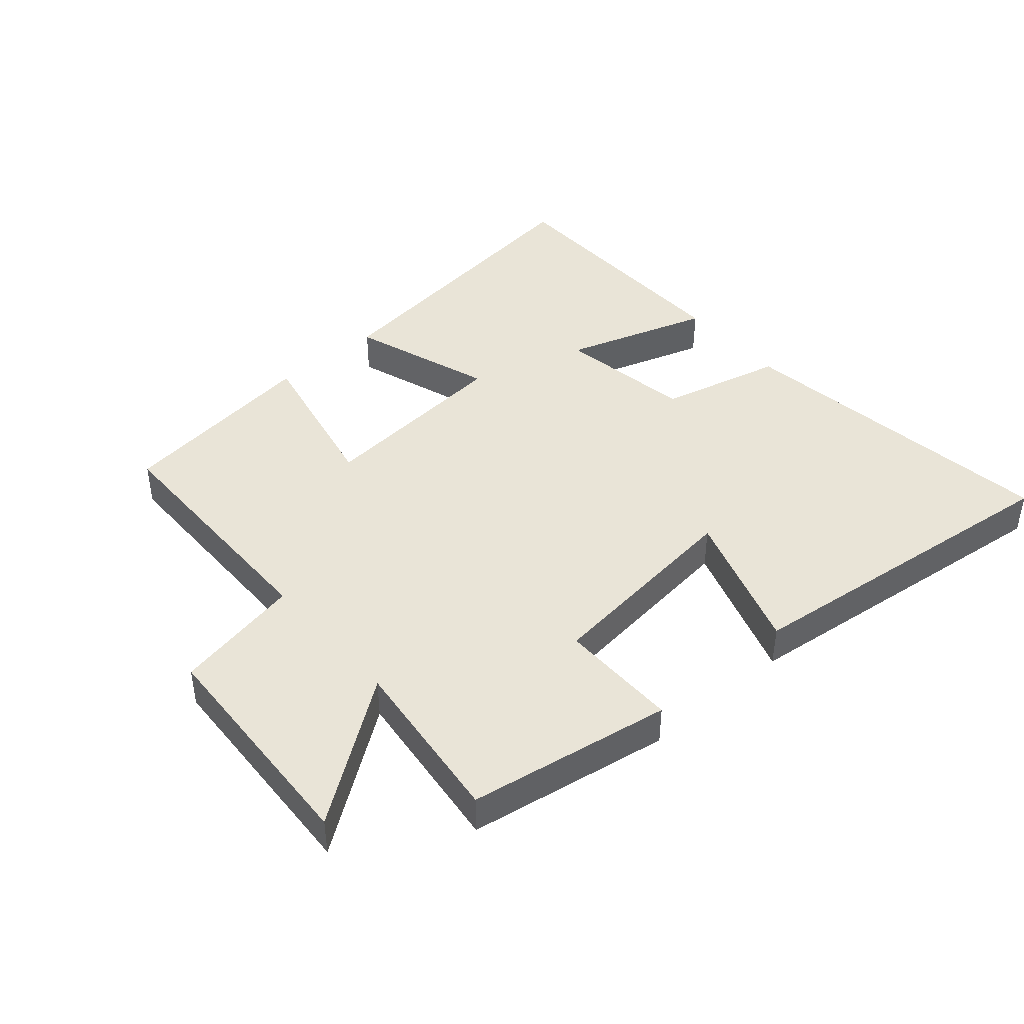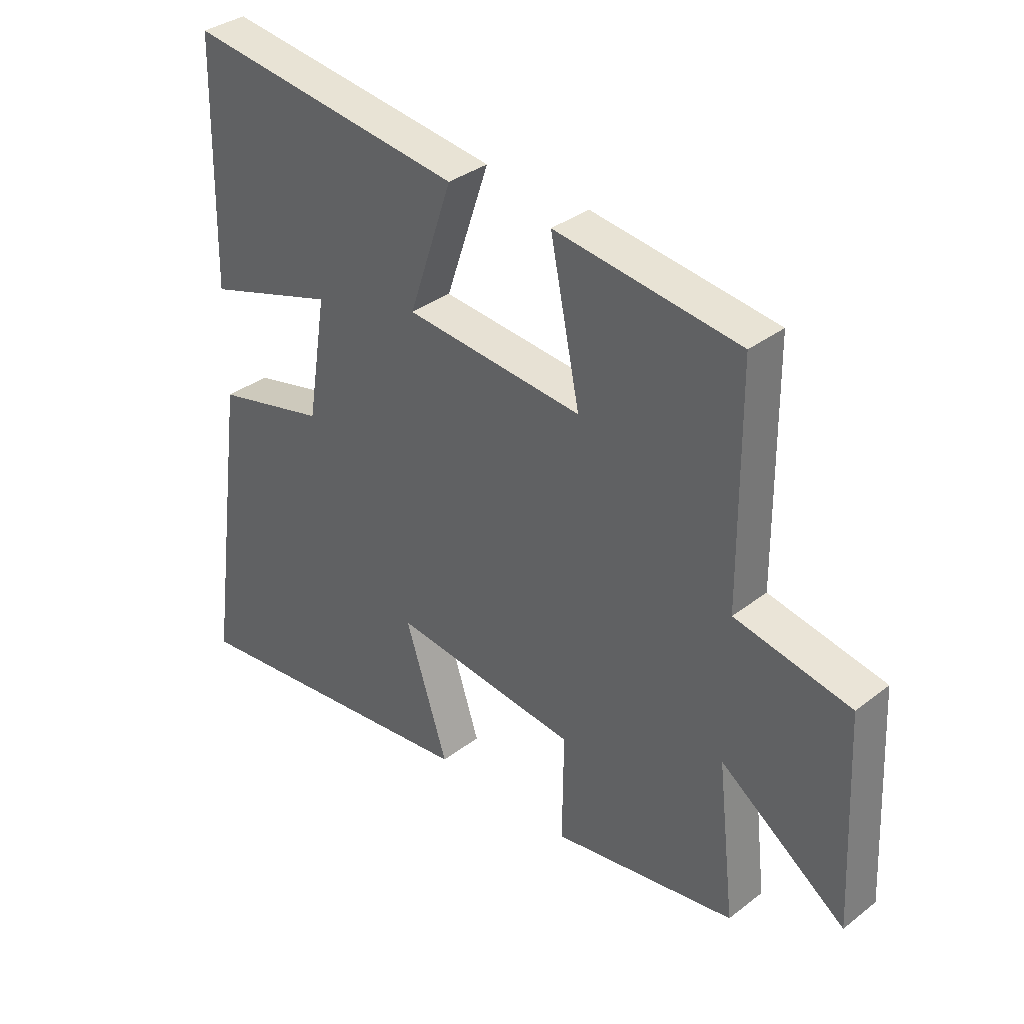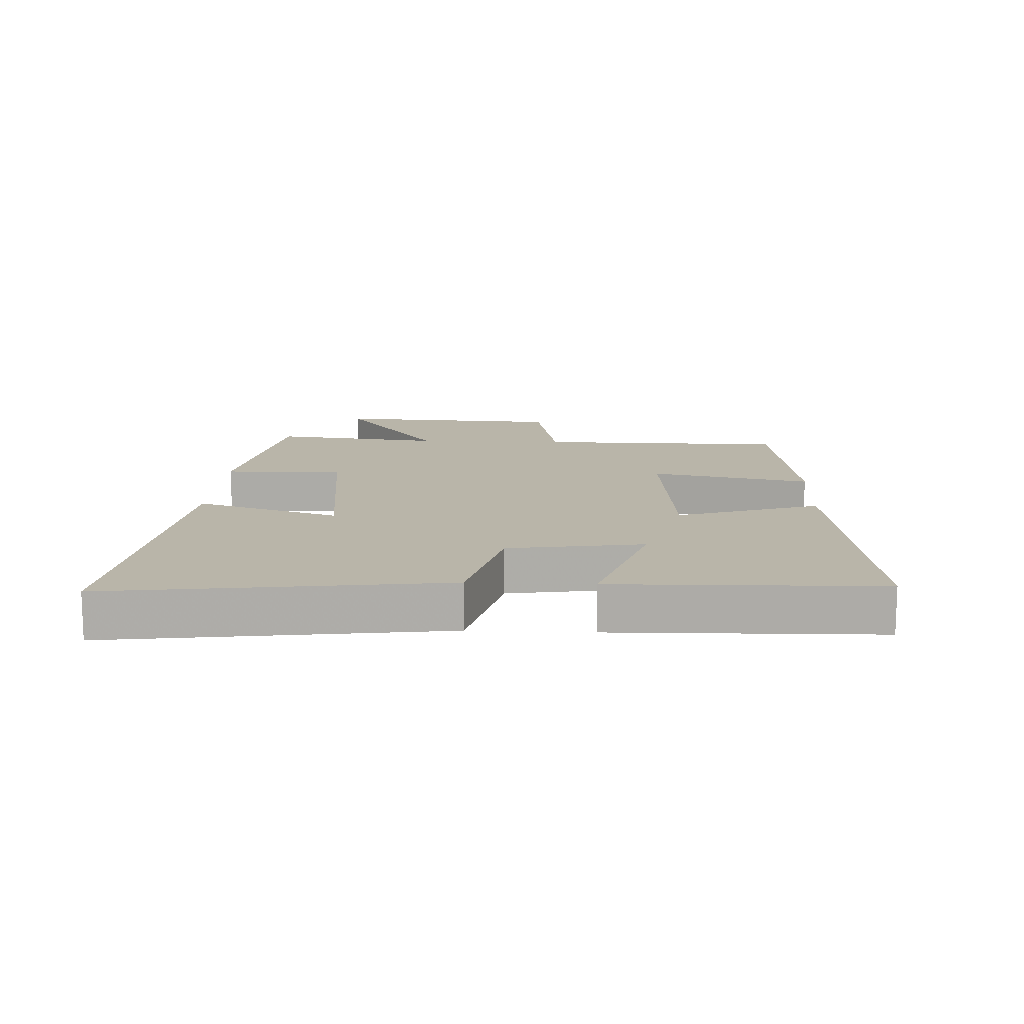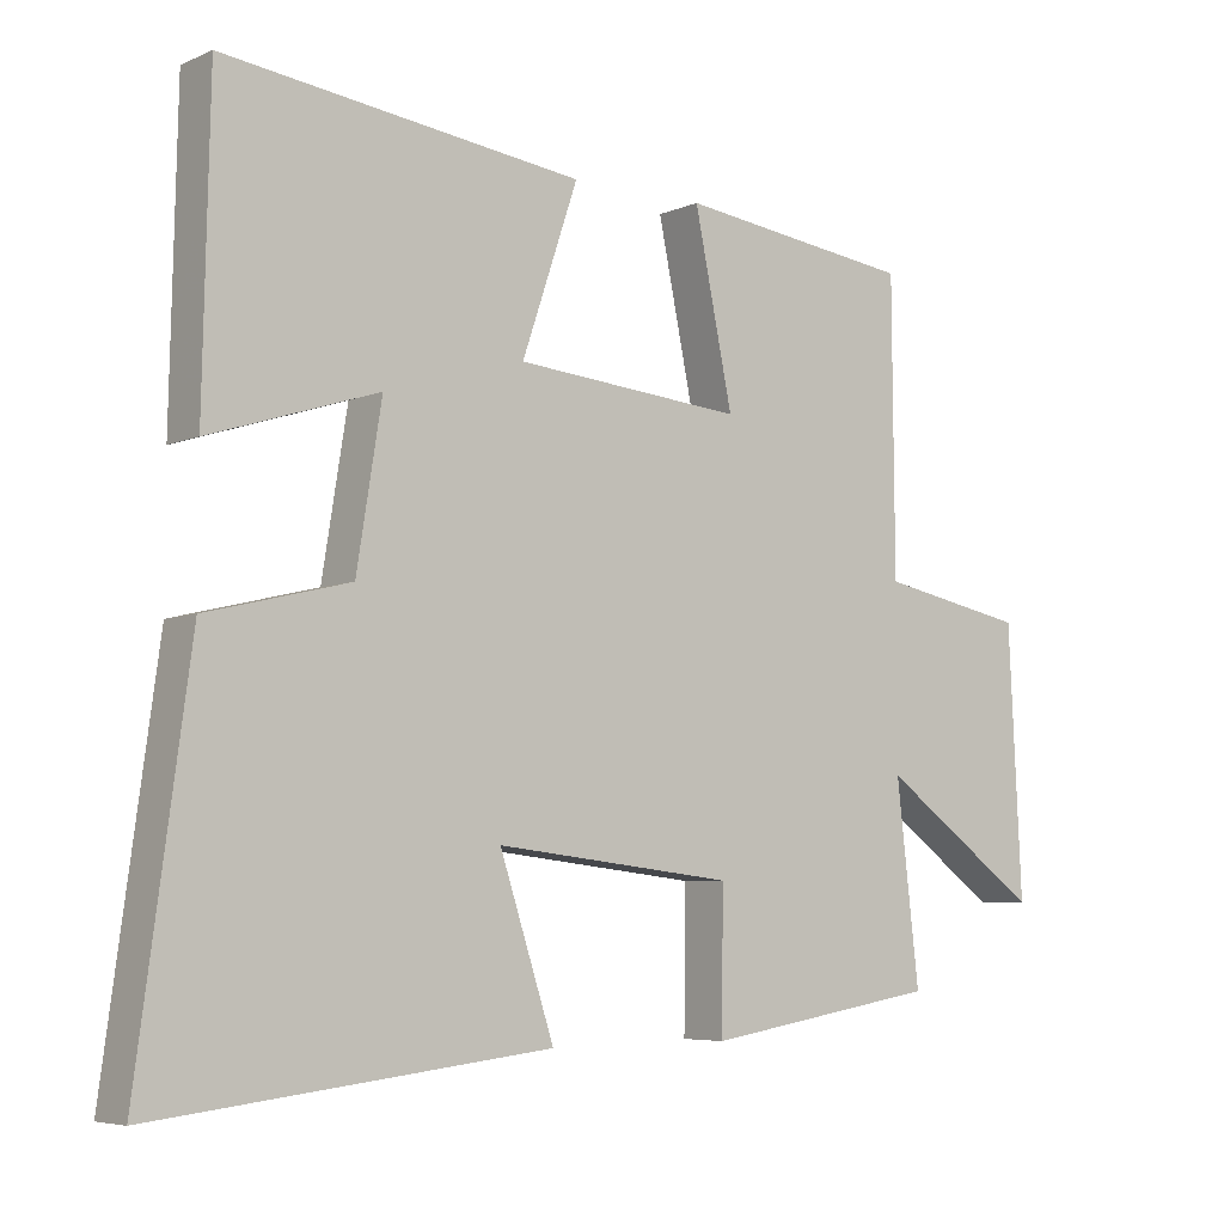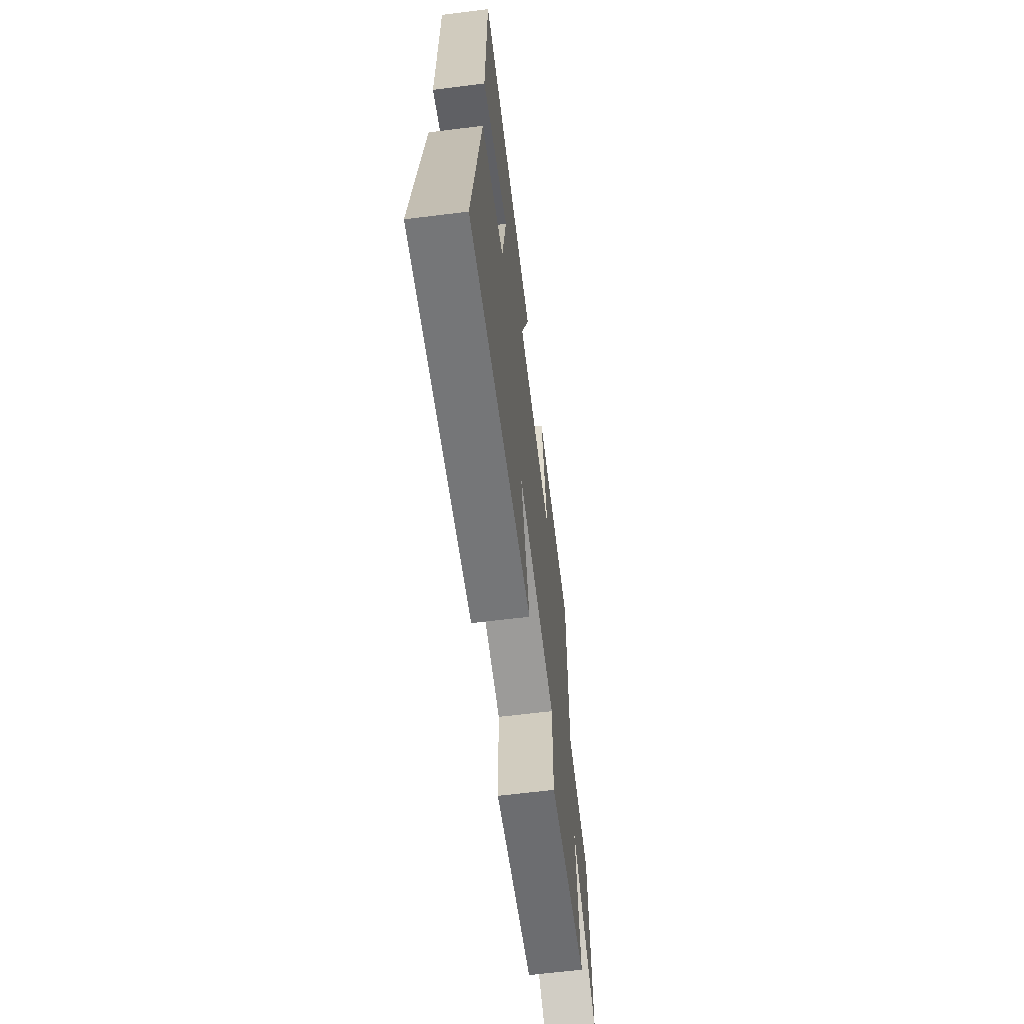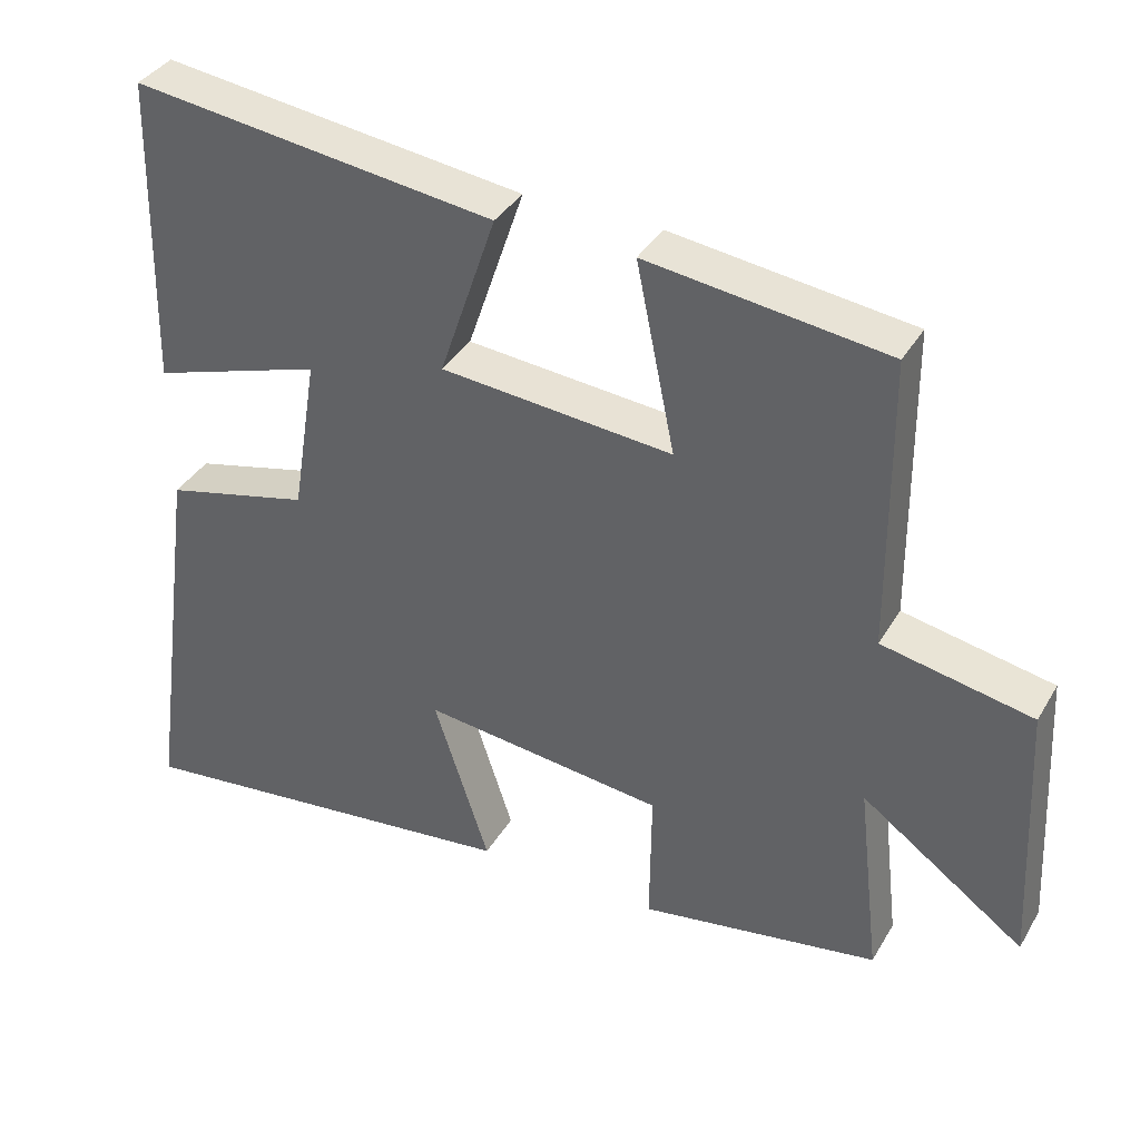
<metadata>
{"format":"obj","ext":"obj","renderer":"f3d","projection":"perspective","resolution":1024,"background":"white","views":[{"elev":43.3,"azim":139.2,"up":"+Y"},{"elev":34.8,"azim":44.3,"up":"+Z"},{"elev":13.4,"azim":-87.3,"up":"+Y"},{"elev":-5.8,"azim":-38.0,"up":"+Z"},{"elev":-63.1,"azim":-82.8,"up":"+Z"},{"elev":37.1,"azim":27.2,"up":"+Z"}]}
</metadata>
<code>
v -0.571 0.07 -0.56
v -0.5 0.07 -0.039
v -0.306 0.07 0.008
v -0.272 0.07 0.22
v -0.5 0.07 0.147
v -0.491 0.07 0.563
v -0.006 0.07 0.5
v -0.082 0.07 0.276
v 0.228 0.07 0.248
v 0.176 0.07 0.5
v 0.497 0.07 0.458
v 0.5 0.07 0.064
v 0.701 0.07 0.024
v 0.719 0.07 -0.338
v 0.5 0.07 -0.18
v 0.531 0.07 -0.448
v 0.211 0.07 -0.5
v 0.213 0.07 -0.312
v -0.111 0.07 -0.274
v -0.037 0.07 -0.5
v -0.571 0 -0.56
v -0.5 0 -0.039
v -0.306 0 0.008
v -0.272 0 0.22
v -0.5 0 0.147
v -0.491 0 0.563
v -0.006 0 0.5
v -0.082 0 0.276
v 0.228 0 0.248
v 0.176 0 0.5
v 0.497 0 0.458
v 0.5 0 0.064
v 0.701 0 0.024
v 0.719 0 -0.338
v 0.5 0 -0.18
v 0.531 0 -0.448
v 0.211 0 -0.5
v 0.213 0 -0.312
v -0.111 0 -0.274
v -0.037 0 -0.5
f 1 2 3
f 20 1 3
f 19 20 3
f 18 19 3 4
f 15 16 17 18
f 15 18 4
f 12 13 14 15
f 11 12 15
f 10 11 15
f 9 10 15
f 8 9 15 4
f 7 8 4
f 4 5 6 7
f 23 22 21
f 23 21 40
f 23 40 39
f 24 23 39 38
f 38 37 36 35
f 24 38 35
f 35 34 33 32
f 35 32 31
f 35 31 30
f 35 30 29
f 24 35 29 28
f 24 28 27
f 27 26 25 24
f 1 21 22 2
f 2 22 23 3
f 3 23 24 4
f 4 24 25 5
f 5 25 26 6
f 6 26 27 7
f 7 27 28 8
f 8 28 29 9
f 9 29 30 10
f 10 30 31 11
f 11 31 32 12
f 12 32 33 13
f 13 33 34 14
f 14 34 35 15
f 15 35 36 16
f 16 36 37 17
f 17 37 38 18
f 18 38 39 19
f 19 39 40 20
f 20 40 21 1

</code>
